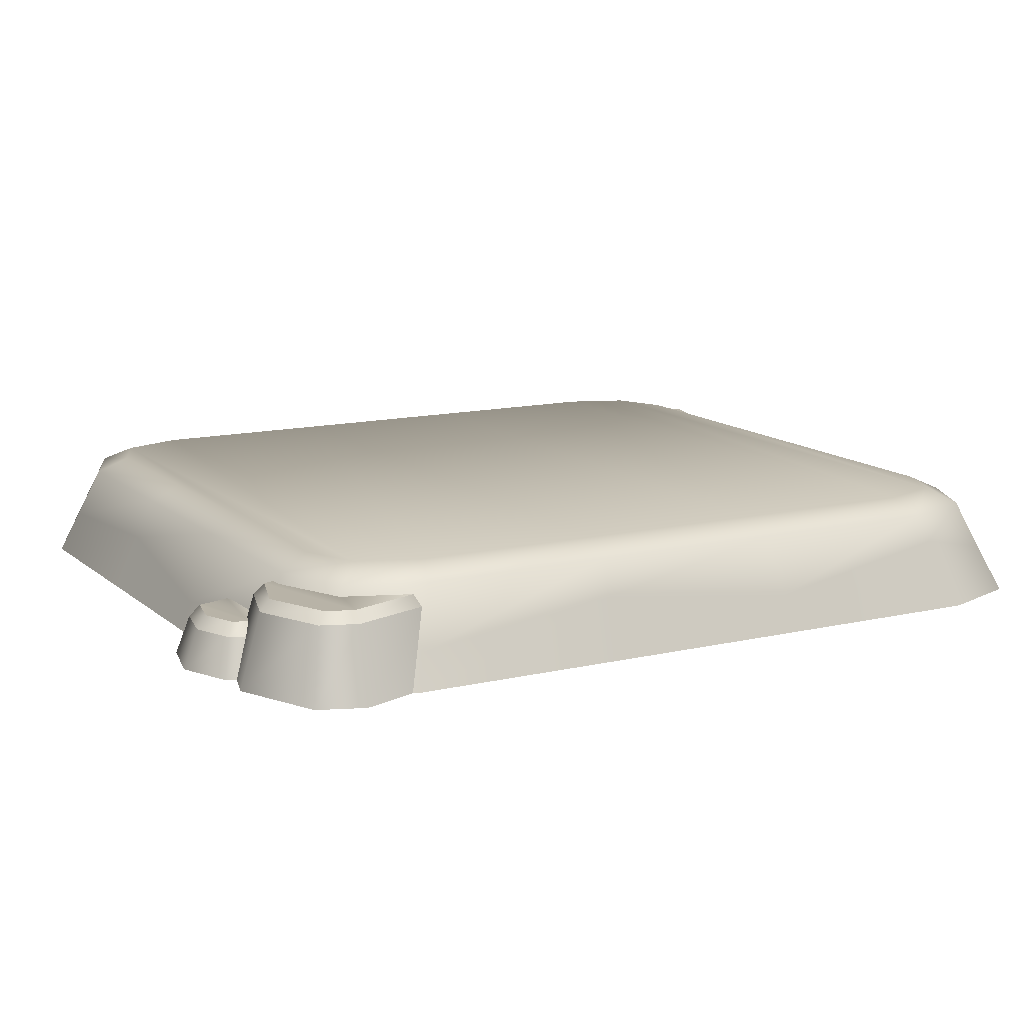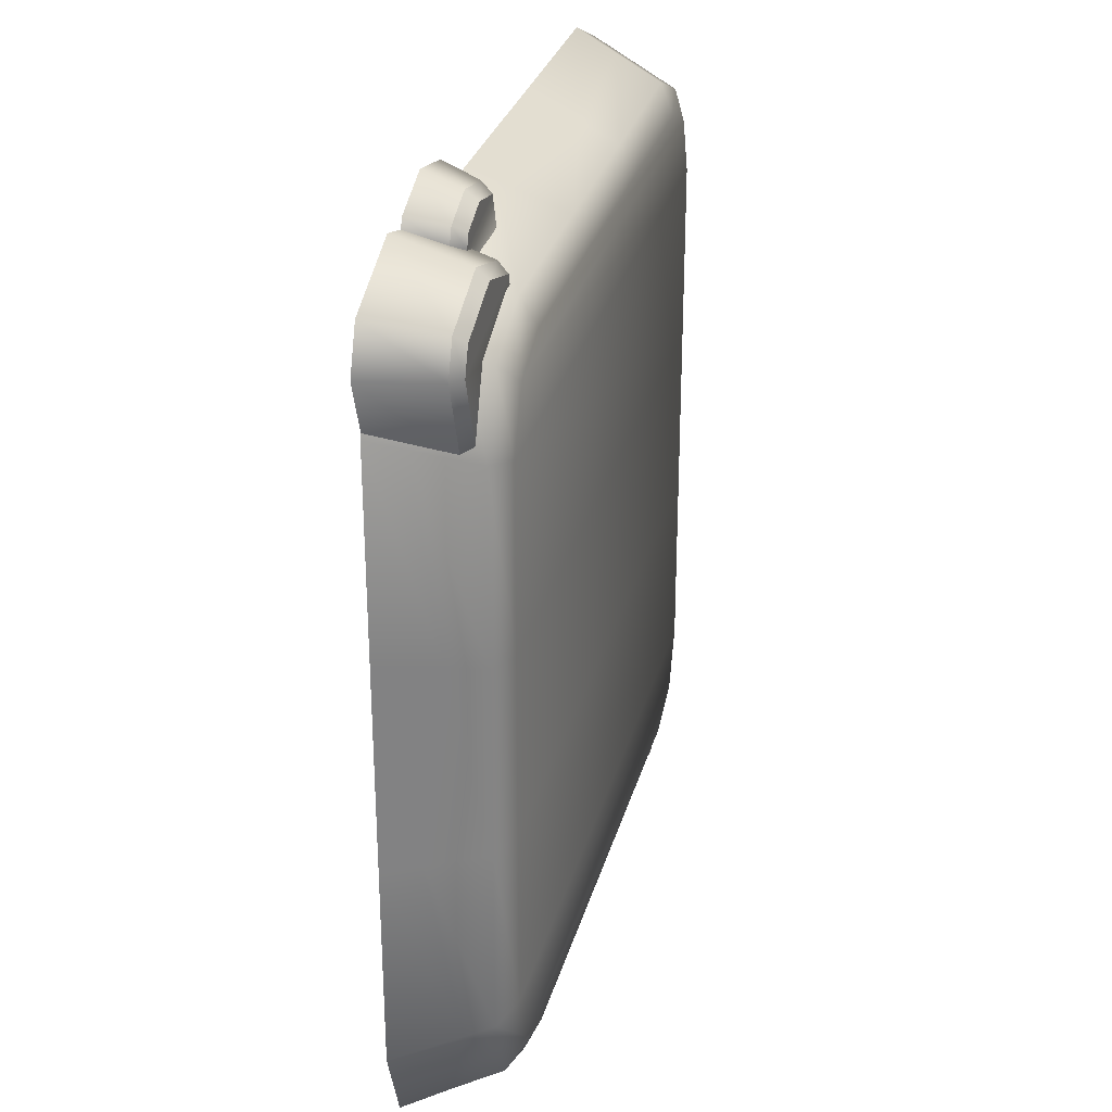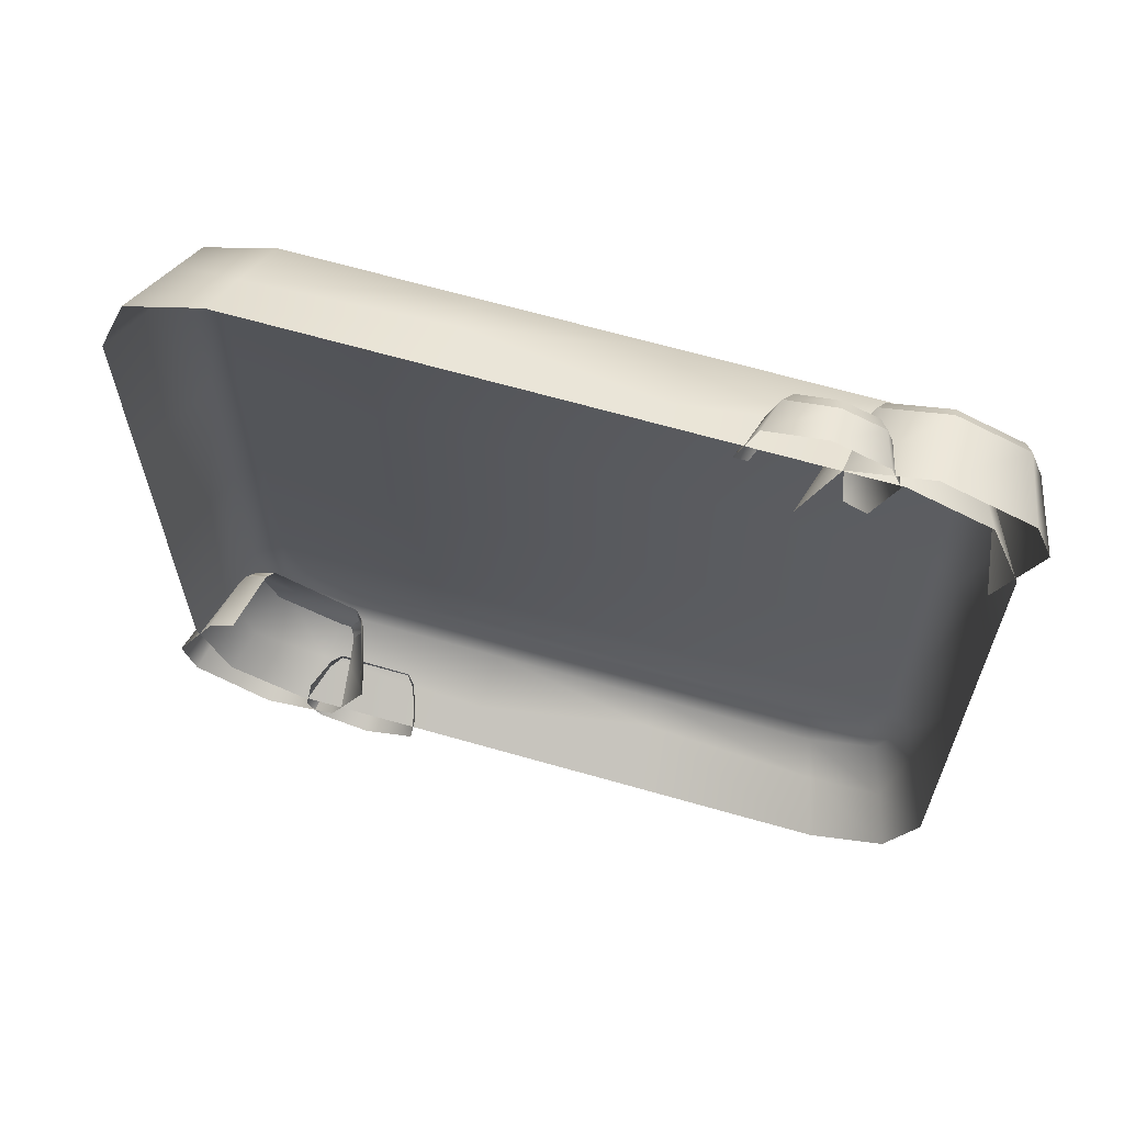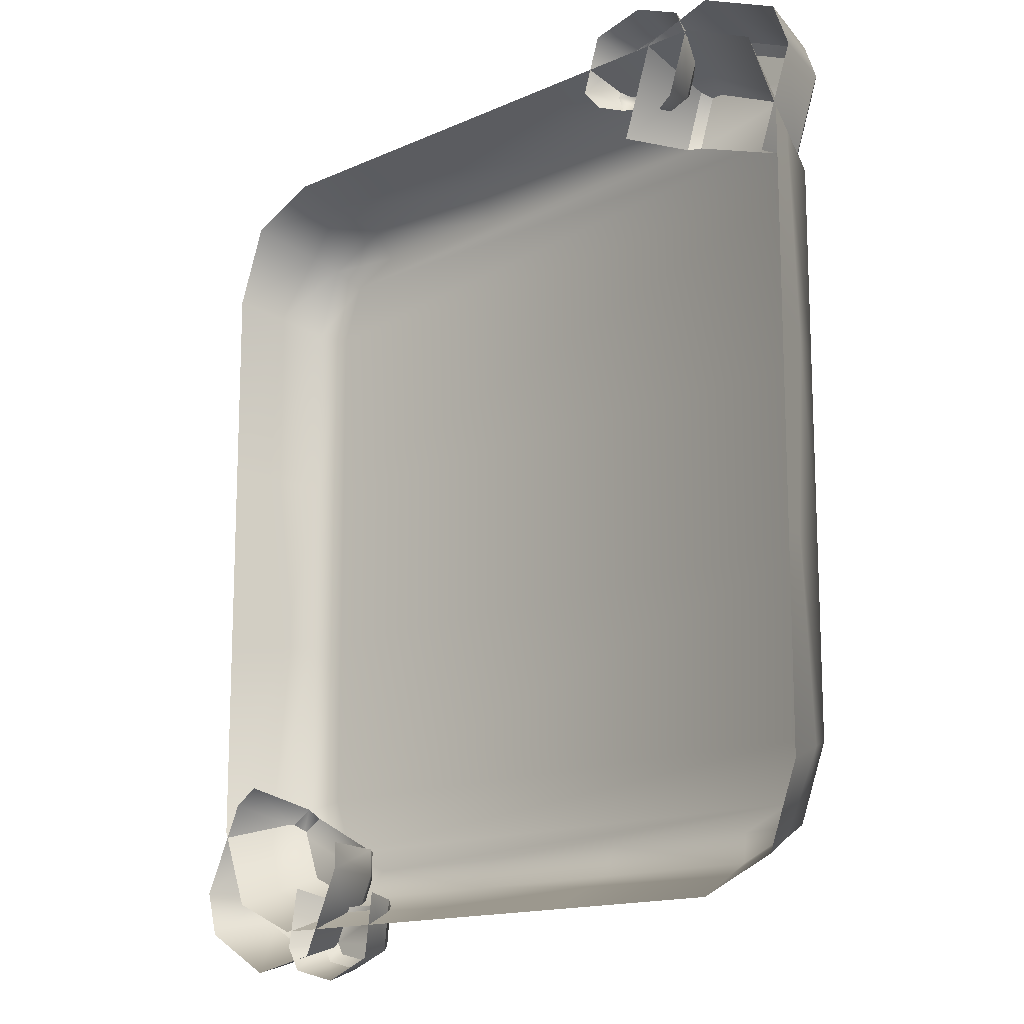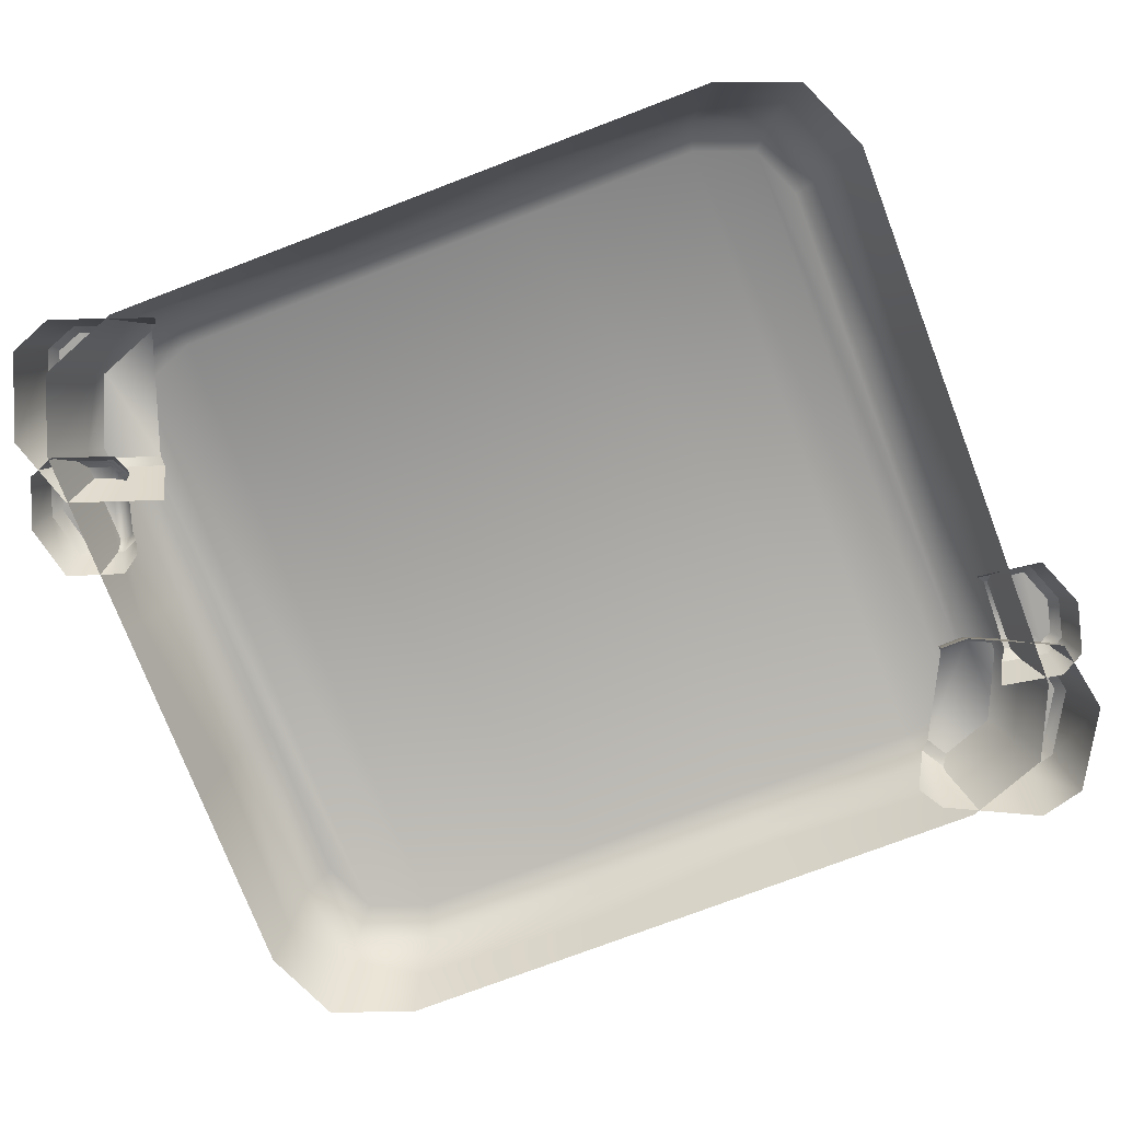
<metadata>
{"format":"obj","ext":"obj","renderer":"f3d","projection":"perspective","resolution":1024,"background":"white","views":[{"elev":12.8,"azim":61.2,"up":"+Y"},{"elev":29.6,"azim":104.5,"up":"+Z"},{"elev":65.5,"azim":16.1,"up":"+Z"},{"elev":-14.5,"azim":44.3,"up":"+Z"},{"elev":-74.7,"azim":110.9,"up":"+Y"}]}
</metadata>
<code>
g Place-medium-base-lvl2
v -0.4847 3.695e-06 2.043
v -1.454 3.695e-06 2.043
v -1.764 -5.245e-06 1.908
v -1.583 -0.3426 -2.328
v -1.903 -0.08113 -2.043
v -2.011 -0.3746 -2.159
v -1.507 -0.08113 -2.216
v -0.5376 -0.393 -2.35
v -0.5022 -0.08113 -2.216
v 0.5133 -0.2459 -2.286
v 0.5022 -0.08113 -2.216
v 1.568 -0.2904 -2.306
v 1.507 -0.08113 -2.216
v 2 -0.3411 -2.14
v 1.903 -0.08113 -2.043
v 2.123 -0.2296 -1.664
v 2.063 -0.08118 -1.618
v -2.168 -0.3426 1.7
v -2.063 -0.08118 1.618
v -1.903 -0.08113 2.043
v -1.962 -0.2433 2.107
v -1.507 -0.08113 2.216
v -1.588 -0.361 2.336
v -0.5022 -0.08113 2.216
v -0.5237 -0.3021 2.311
v 0.5022 -0.08113 2.216
v 0.5382 -0.4513 2.375
v 1.507 -0.08113 2.216
v 1.562 -0.2722 2.298
v 1.903 -0.08113 2.043
v 1.947 -0.2028 2.091
v 2.063 -0.08118 1.618
v 2.195 -0.412 1.722
v -2.188 -0.3926 0.5718
v -2.063 -0.08118 1.618
v -2.168 -0.3426 1.7
v -2.063 -0.08118 0.5393
v -2.141 -0.2769 -0.5597
v -2.063 -0.08118 -0.5393
v -2.168 -0.3426 -1.7
v -2.063 -0.08118 -1.618
v 2.192 -0.404 -0.5682
v 2.063 -0.08118 -1.618
v 2.123 -0.2296 -1.664
v 2.063 -0.08118 -0.5393
v 2.143 -0.2802 0.5663
v 2.063 -0.08118 0.5393
v 2.195 -0.412 1.722
v 2.063 -0.08118 1.618
v -2.011 -0.3746 -2.159
v -1.903 -0.08113 -2.043
v -2.063 -0.08118 -1.618
v -2.168 -0.3426 -1.7
v -1.507 -0.08113 -2.216
v -1.454 3.695e-06 -2.043
v -1.764 -5.245e-06 -1.908
v -1.903 -0.08113 -2.043
v 1.507 -0.08113 2.216
v 1.454 3.695e-06 2.043
v 1.764 -5.245e-06 1.908
v 1.903 -0.08113 2.043
v 2.063 -0.08118 -1.618
v 1.893 1.252e-06 -1.567
v 1.764 -5.245e-06 -1.908
v 1.903 -0.08113 -2.043
v 1.454 3.695e-06 -2.043
v 1.507 -0.08113 -2.216
v -1.903 -0.08113 -2.043
v -1.764 -5.245e-06 -1.908
v -1.893 1.252e-06 -1.567
v -2.063 -0.08118 -1.618
v -2.063 -0.08118 0.5393
v -1.893 1.252e-06 1.567
v -2.063 -0.08118 1.618
v -1.893 1.252e-06 0.5224
v -2.063 -0.08118 -0.5393
v -1.893 1.252e-06 -0.5224
v -2.063 -0.08118 -1.618
v -1.893 1.252e-06 -1.567
v -2.063 -0.08118 -0.5393
v -0.5022 -0.08113 -2.216
v -0.4847 3.695e-06 -2.043
v -1.454 3.695e-06 -2.043
v -1.507 -0.08113 -2.216
v 0.5022 -0.08113 -2.216
v -0.4847 3.695e-06 -2.043
v 0.4847 3.695e-06 -2.043
v 1.507 -0.08113 -2.216
v 1.454 3.695e-06 -2.043
v 1.903 -0.08113 2.043
v 1.764 -5.245e-06 1.908
v 1.893 1.252e-06 1.567
v 2.063 -0.08118 1.618
v 2.063 -0.08118 -0.5393
v 1.893 1.252e-06 -1.567
v 2.063 -0.08118 -1.618
v 1.893 1.252e-06 -0.5224
v 2.063 -0.08118 0.5393
v 1.893 1.252e-06 0.5224
v 2.063 -0.08118 1.618
v 1.893 1.252e-06 1.567
v 2.063 -0.08118 0.5393
v 0.5022 -0.08113 2.216
v 1.454 3.695e-06 2.043
v 1.507 -0.08113 2.216
v 0.4847 3.695e-06 2.043
v -0.5022 -0.08113 2.216
v -0.4847 3.695e-06 2.043
v -1.507 -0.08113 2.216
v -1.454 3.695e-06 2.043
v -2.063 -0.08118 1.618
v -1.893 1.252e-06 1.567
v -1.764 -5.245e-06 1.908
v -1.903 -0.08113 2.043
v -1.454 3.695e-06 2.043
v -1.507 -0.08113 2.216
v 0.4847 3.695e-06 -2.043
v 1.454 3.695e-06 -2.043
v 1.764 -5.245e-06 -1.908
v -0.4847 3.695e-06 -2.043
v 1.764 -5.245e-06 -1.908
v -1.454 3.695e-06 -2.043
v -0.4847 3.695e-06 -2.043
v -1.764 -5.245e-06 -1.908
v 1.893 1.252e-06 -1.567
v -1.893 1.252e-06 -1.567
v 1.893 1.252e-06 -1.567
v 1.893 1.252e-06 -0.5224
v -1.893 1.252e-06 -1.567
v -1.893 1.252e-06 -0.5224
v 1.893 1.252e-06 0.5224
v -1.893 1.252e-06 0.5224
v 1.893 1.252e-06 1.567
v -1.893 1.252e-06 1.567
v 1.764 -5.245e-06 1.908
v -1.764 -5.245e-06 1.908
v 1.454 3.695e-06 2.043
v 1.454 3.695e-06 2.043
v 0.4847 3.695e-06 2.043
v -1.764 -5.245e-06 1.908
v -0.4847 3.695e-06 2.043
v 2.095 -0.604 2.25
v 2.195 -0.412 1.722
v 2.272 -0.604 1.782
v 1.947 -0.2028 2.091
v 1.659 -0.604 2.44
v 1.562 -0.2722 2.298
v 0.553 -0.604 2.44
v 0.5382 -0.4513 2.375
v -0.553 -0.604 2.44
v -0.5237 -0.3021 2.311
v -1.659 -0.604 2.44
v -1.588 -0.361 2.336
v -2.095 -0.604 2.25
v -1.962 -0.2433 2.107
v -2.272 -0.604 1.782
v -2.168 -0.3426 1.7
v -2.272 -0.604 0.5939
v -2.188 -0.3926 0.5718
v -2.272 -0.604 -0.5939
v -2.141 -0.2769 -0.5597
v -2.272 -0.604 -1.782
v -2.168 -0.3426 -1.7
v -2.095 -0.604 -2.25
v -2.168 -0.3426 -1.7
v -2.272 -0.604 -1.782
v -2.011 -0.3746 -2.159
v -1.659 -0.604 -2.44
v -1.583 -0.3426 -2.328
v -0.553 -0.604 -2.44
v -0.5376 -0.393 -2.35
v 0.553 -0.604 -2.44
v 0.5133 -0.2459 -2.286
v 1.659 -0.604 -2.44
v 1.568 -0.2904 -2.306
v 2.095 -0.604 -2.25
v 2 -0.3411 -2.14
v 2.272 -0.604 -1.782
v 2.123 -0.2296 -1.664
v 2.272 -0.604 -0.5939
v 2.192 -0.404 -0.5682
v 2.272 -0.604 0.5939
v 2.143 -0.2802 0.5663
v 2.272 -0.604 1.782
v 2.195 -0.412 1.722
v -2.211 -0.136 -2.315
v -1.875 -0.136 -2.503
v -1.553 -0.136 -2.437
v -1.402 -0.136 -2.102
v -2.25 -0.136 -2.162
v -2.068 -0.136 -1.78
v -1.914 -0.136 -1.685
v -1.404 -0.136 -1.941
v -1.005 -0.3919 -2.576
v -0.8909 -0.604 -2.249
v -0.9699 -0.3919 -2.276
v -0.9428 -0.604 -2.63
v -1.258 -0.3919 -2.674
v -1.245 -0.604 -2.751
v -1.493 -0.3919 -2.618
v -1.549 -0.604 -2.678
v -1.555 -0.3919 -2.513
v -1.632 -0.604 -2.538
v -1.509 -0.3919 -2.24
v -1.57 -0.604 -2.184
v -1.054 -0.3238 -2.538
v -0.9699 -0.3919 -2.276
v -1.029 -0.3238 -2.301
v -1.005 -0.3919 -2.576
v -1.263 -0.3238 -2.618
v -1.258 -0.3919 -2.674
v -1.457 -0.3238 -2.572
v -1.493 -0.3919 -2.618
v -1.498 -0.3238 -2.502
v -1.555 -0.3919 -2.513
v -1.462 -0.3238 -2.285
v -1.509 -0.3919 -2.24
v -1.457 -0.3238 -2.572
v -1.263 -0.3238 -2.618
v -1.054 -0.3238 -2.538
v -1.498 -0.3238 -2.502
v -1.029 -0.3238 -2.301
v -1.462 -0.3238 -2.285
v 1.445 -0.1969 2.351
v 1.187 -0.604 1.918
v 1.309 -0.1969 1.936
v 1.37 -0.604 2.449
v 1.794 -0.1969 2.459
v 1.794 -0.604 2.579
v 2.175 -0.1969 2.296
v 2.273 -0.604 2.372
v 2.248 -0.1969 2.1
v 2.37 -0.604 2.119
v 2.092 -0.1969 1.653
v 2.167 -0.604 1.555
v 1.475 -0.136 2.3
v 1.309 -0.1969 1.936
v 1.36 -0.136 1.951
v 1.445 -0.1969 2.351
v 1.787 -0.136 2.401
v 1.794 -0.1969 2.459
v 2.141 -0.136 2.25
v 2.175 -0.1969 2.296
v 2.196 -0.136 2.102
v 2.248 -0.1969 2.1
v 2.057 -0.136 1.702
v 2.092 -0.1969 1.653
v 1.473 -0.3238 2.486
v 1.288 -0.3238 2.562
v 1.07 -0.3238 2.516
v 1.502 -0.3238 2.41
v 1.013 -0.3238 2.334
v 1.432 -0.3238 2.201
v 1.333 -0.358 2.134
v 1.361 -0.406 2.098
v 1.472 -0.3919 2.15
v 1.56 -0.3919 2.412
v 1.502 -0.3238 2.41
v 1.516 -0.3919 2.525
v 1.473 -0.3238 2.486
v 1.293 -0.3919 2.618
v 1.288 -0.3238 2.562
v 1.027 -0.3919 2.561
v 1.07 -0.3238 2.516
v 0.9502 -0.3919 2.319
v 1.037 -0.358 2.228
v 0.9934 -0.406 2.217
v 1.36 -0.136 1.951
v 2.057 -0.136 1.702
v 2.196 -0.136 2.102
v 1.475 -0.136 2.3
v 2.141 -0.136 2.25
v 1.787 -0.136 2.401
v -1.35 -0.1969 -2.093
v -1.352 -0.1969 -1.932
v -1.404 -0.136 -1.941
v -1.402 -0.136 -2.102
v -1.553 -0.136 -2.437
v -1.53 -0.1969 -2.49
v -1.875 -0.136 -2.503
v -1.888 -0.1969 -2.56
v -2.211 -0.136 -2.315
v -2.25 -0.1969 -2.357
v -2.25 -0.136 -2.162
v -2.301 -0.1969 -2.155
v -2.068 -0.136 -1.78
v -2.097 -0.1969 -1.727
v -1.943 -0.1969 -1.632
v -1.914 -0.136 -1.685
v -2.097 -0.1969 -1.727
v -1.943 -0.1969 -1.632
v -2.007 -0.604 -1.527
v -2.162 -0.604 -1.622
v -2.425 -0.604 -2.16
v -2.301 -0.1969 -2.155
v -2.355 -0.604 -2.422
v -2.25 -0.1969 -2.357
v -1.901 -0.604 -2.679
v -1.888 -0.1969 -2.56
v -1.466 -0.604 -2.596
v -1.53 -0.1969 -2.49
v -1.226 -0.604 -2.088
v -1.35 -0.1969 -2.093
v -1.352 -0.1969 -1.932
v -1.228 -0.604 -1.927
v 1.472 -0.3919 2.15
v 1.361 -0.406 2.098
v 1.397 -0.5557 2.052
v 1.522 -0.604 2.085
v 1.641 -0.604 2.425
v 1.56 -0.3919 2.412
v 1.58 -0.604 2.576
v 1.516 -0.3919 2.525
v 1.292 -0.604 2.696
v 1.293 -0.3919 2.618
v 0.9744 -0.604 2.625
v 1.027 -0.3919 2.561
v 0.868 -0.604 2.305
v 0.9502 -0.3919 2.319
v 0.9934 -0.406 2.217
v 0.9354 -0.5557 2.208
g Place-medium-base-lvl2_0
f 3 2 1
f 6 5 4
f 5 7 4
f 4 7 8
f 7 9 8
f 8 9 10
f 9 11 10
f 10 11 12
f 11 13 12
f 12 13 14
f 13 15 14
f 14 15 16
f 15 17 16
f 20 19 18
f 21 20 18
f 22 20 21
f 23 22 21
f 24 22 23
f 25 24 23
f 26 24 25
f 27 26 25
f 28 26 27
f 29 28 27
f 30 28 29
f 31 30 29
f 32 30 31
f 33 32 31
f 36 35 34
f 35 37 34
f 34 37 38
f 37 39 38
f 38 39 40
f 39 41 40
f 44 43 42
f 43 45 42
f 42 45 46
f 45 47 46
f 46 47 48
f 47 49 48
f 52 51 50
f 53 52 50
f 56 55 54
f 57 56 54
f 60 59 58
f 61 60 58
f 64 63 62
f 65 64 62
f 66 64 65
f 67 66 65
f 70 69 68
f 71 70 68
f 74 73 72
f 73 75 72
f 72 75 76
f 75 77 76
f 77 79 78
f 80 77 78
f 83 82 81
f 84 83 81
f 81 86 85
f 86 87 85
f 85 87 88
f 87 89 88
f 92 91 90
f 93 92 90
f 96 95 94
f 95 97 94
f 94 97 98
f 97 99 98
f 99 101 100
f 102 99 100
f 105 104 103
f 104 106 103
f 103 106 107
f 106 108 107
f 107 108 109
f 108 110 109
f 113 112 111
f 114 113 111
f 115 113 114
f 116 115 114
f 119 118 117
f 117 120 119
f 123 122 121
f 122 124 121
f 124 125 121
f 124 126 125
f 129 128 127
f 129 130 128
f 130 131 128
f 130 132 131
f 132 133 131
f 132 134 133
f 134 135 133
f 134 136 135
f 136 137 135
f 140 139 138
f 140 141 139
f 144 143 142
f 143 145 142
f 142 145 146
f 145 147 146
f 146 147 148
f 147 149 148
f 148 149 150
f 149 151 150
f 150 151 152
f 151 153 152
f 152 153 154
f 153 155 154
f 154 155 156
f 155 157 156
f 156 157 158
f 157 159 158
f 158 159 160
f 159 161 160
f 160 161 162
f 161 163 162
f 166 165 164
f 165 167 164
f 164 167 168
f 167 169 168
f 168 169 170
f 169 171 170
f 170 171 172
f 171 173 172
f 172 173 174
f 173 175 174
f 174 175 176
f 175 177 176
f 176 177 178
f 177 179 178
f 178 179 180
f 179 181 180
f 180 181 182
f 181 183 182
f 182 183 184
f 183 185 184
f 188 187 186
f 186 189 188
f 186 190 189
f 190 191 189
f 191 192 189
f 192 193 189
f 196 195 194
f 195 197 194
f 194 197 198
f 197 199 198
f 198 199 200
f 199 201 200
f 200 201 202
f 201 203 202
f 202 203 204
f 203 205 204
f 208 207 206
f 207 209 206
f 210 206 209
f 211 210 209
f 210 211 212
f 211 213 212
f 214 212 213
f 215 214 213
f 216 214 215
f 217 216 215
f 220 219 218
f 218 221 220
f 221 222 220
f 221 223 222
f 226 225 224
f 225 227 224
f 224 227 228
f 227 229 228
f 228 229 230
f 229 231 230
f 230 231 232
f 231 233 232
f 232 233 234
f 233 235 234
f 238 237 236
f 237 239 236
f 240 236 239
f 241 240 239
f 240 241 242
f 241 243 242
f 244 242 243
f 245 244 243
f 246 244 245
f 247 246 245
f 250 249 248
f 250 248 251
f 252 250 251
f 251 253 252
f 253 254 252
f 255 254 253
f 256 255 253
f 256 253 257
f 253 258 257
f 257 258 259
f 258 260 259
f 261 259 260
f 262 261 260
f 261 262 263
f 262 264 263
f 265 263 264
f 252 265 264
f 254 266 252
f 252 266 265
f 266 267 265
f 270 269 268
f 268 271 270
f 271 272 270
f 271 273 272
f 276 275 274
f 277 276 274
f 277 274 278
f 274 279 278
f 280 278 279
f 281 280 279
f 280 281 282
f 281 283 282
f 284 282 283
f 285 284 283
f 286 284 285
f 287 286 285
f 287 288 286
f 288 289 286
f 292 291 290
f 293 292 290
f 294 293 290
f 295 294 290
f 296 294 295
f 297 296 295
f 298 296 297
f 299 298 297
f 300 298 299
f 301 300 299
f 302 300 301
f 303 302 301
f 303 304 302
f 304 305 302
f 308 307 306
f 309 308 306
f 310 309 306
f 311 310 306
f 312 310 311
f 313 312 311
f 314 312 313
f 315 314 313
f 316 314 315
f 317 316 315
f 318 316 317
f 319 318 317
f 319 320 318
f 320 321 318

</code>
